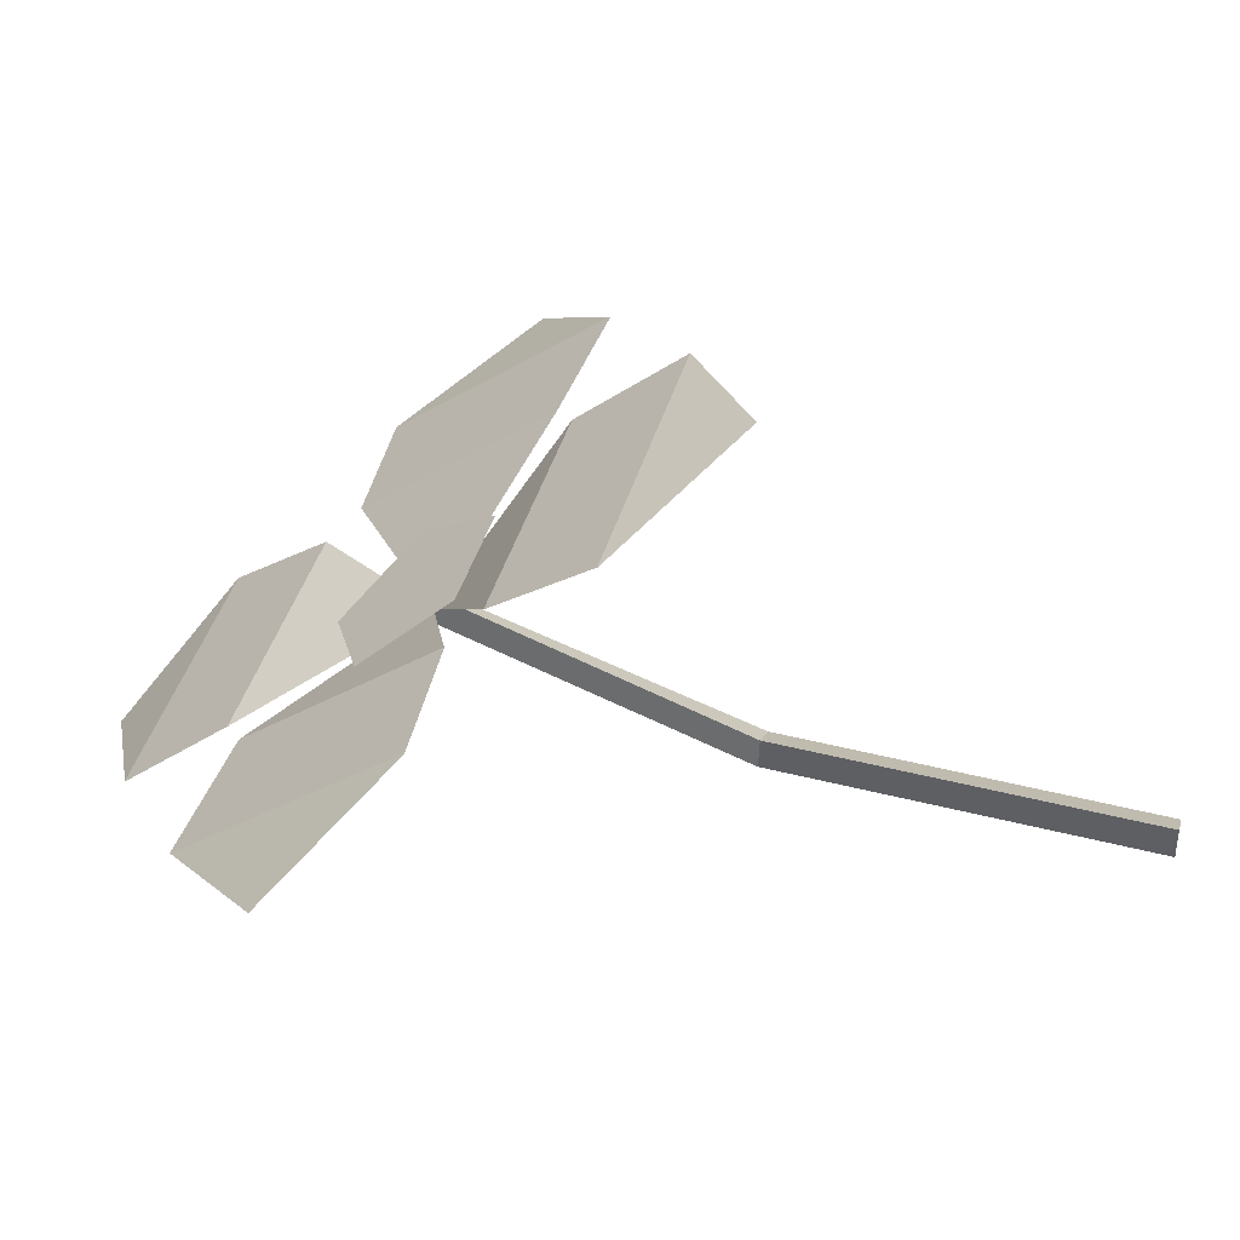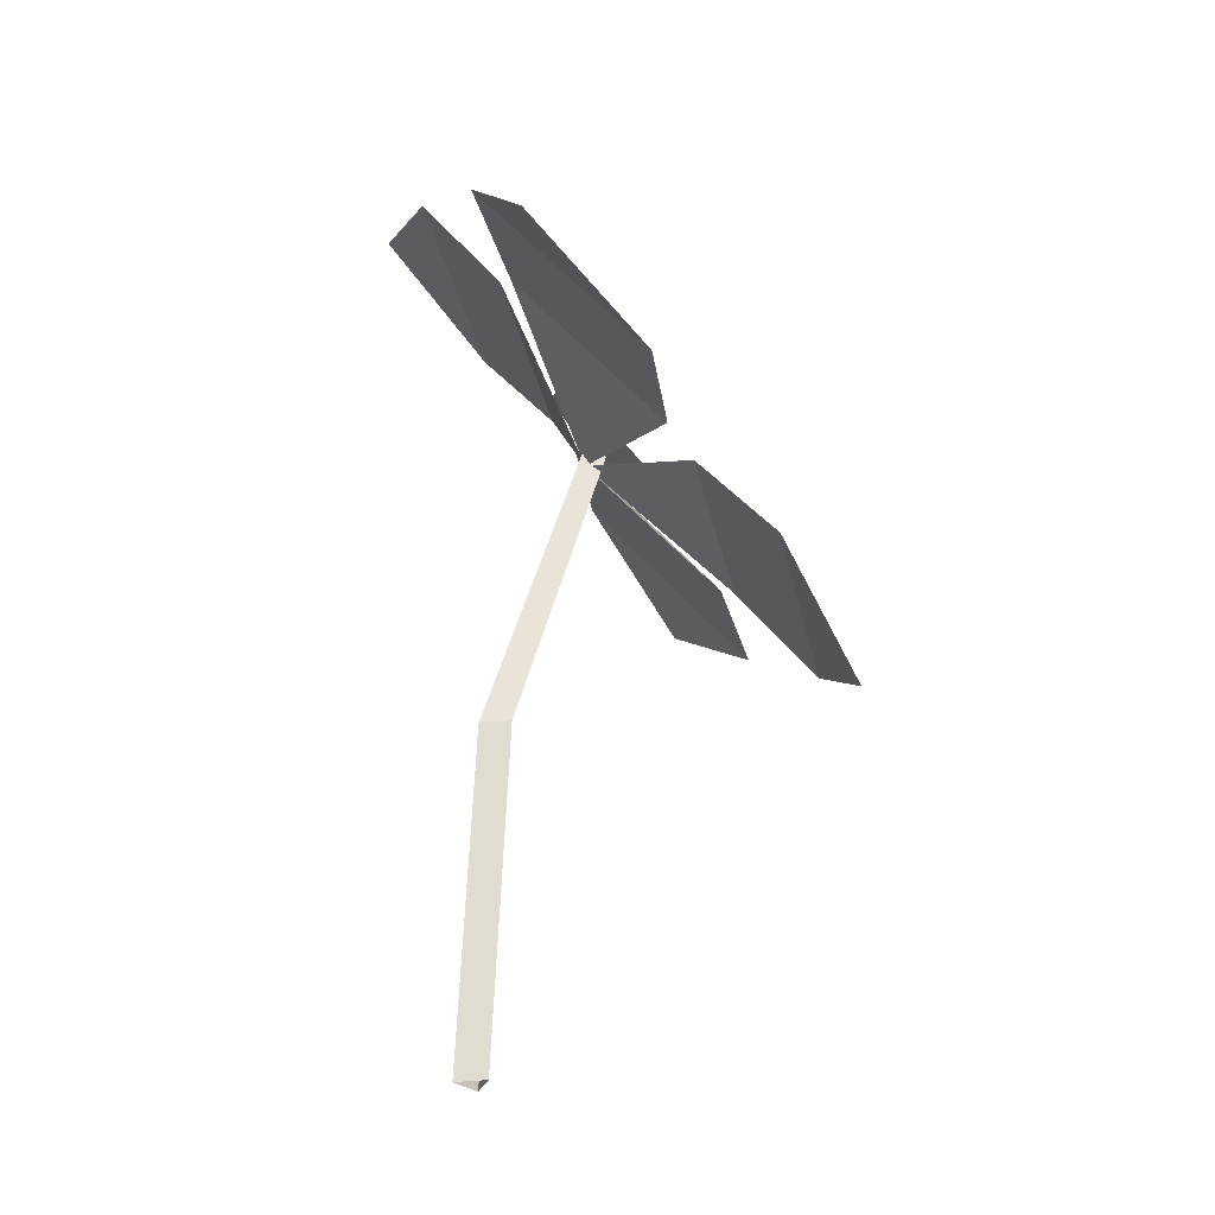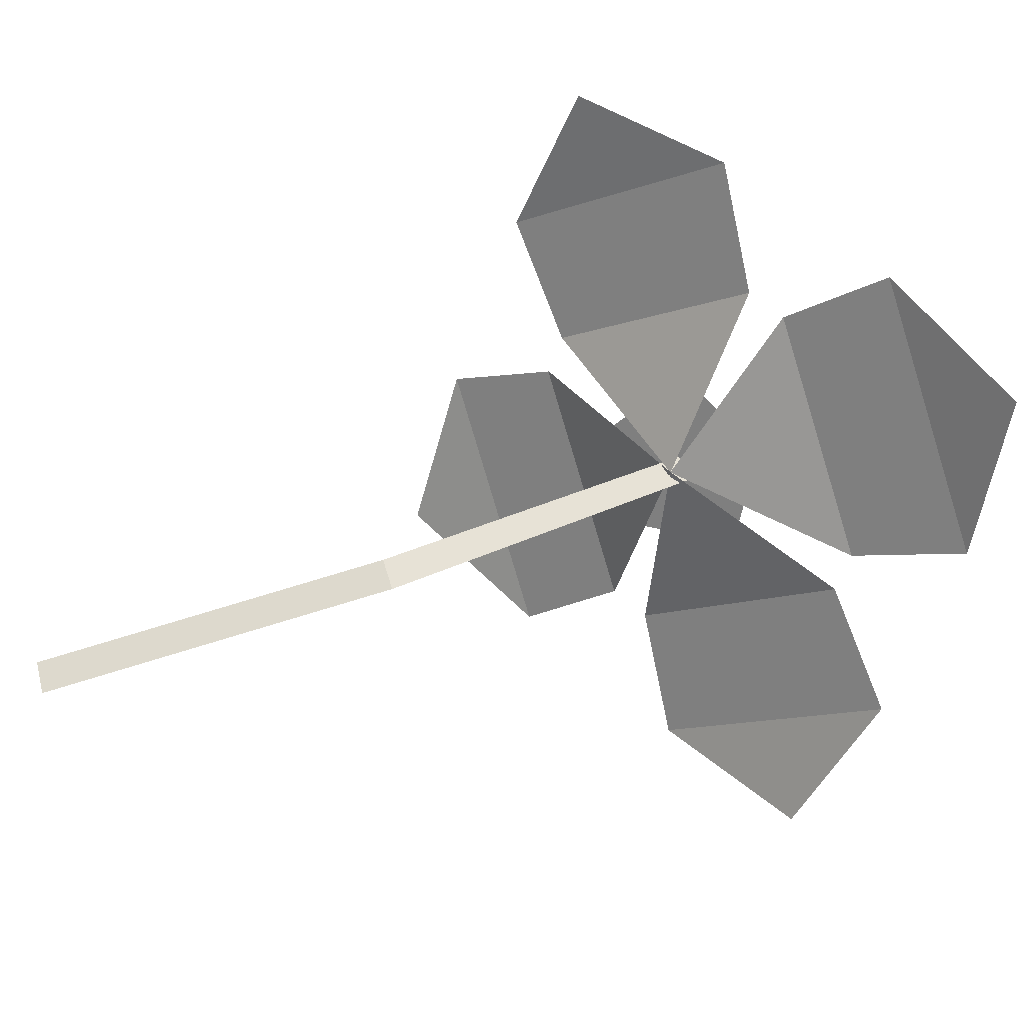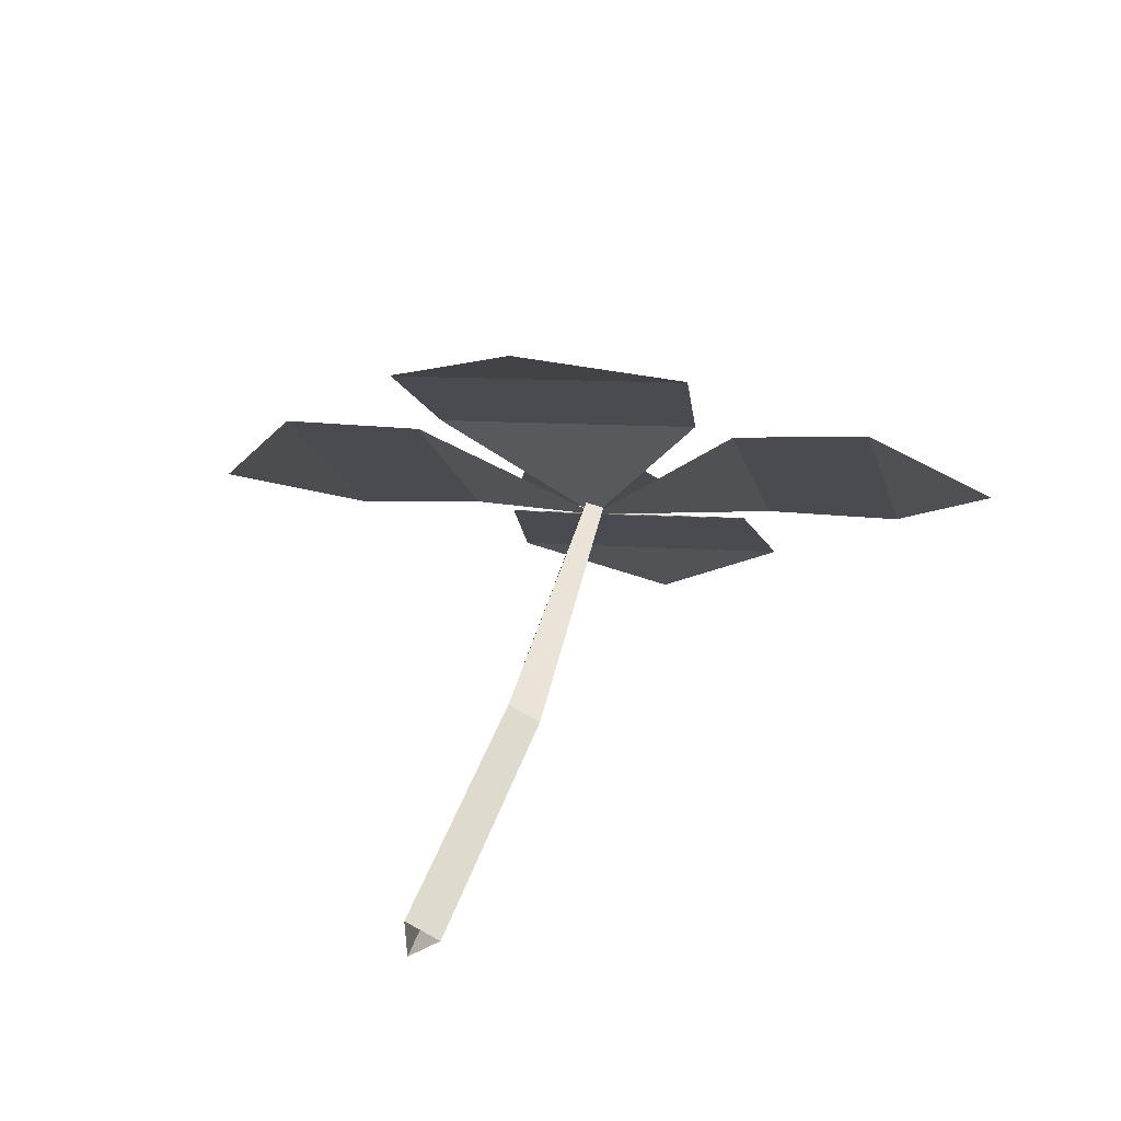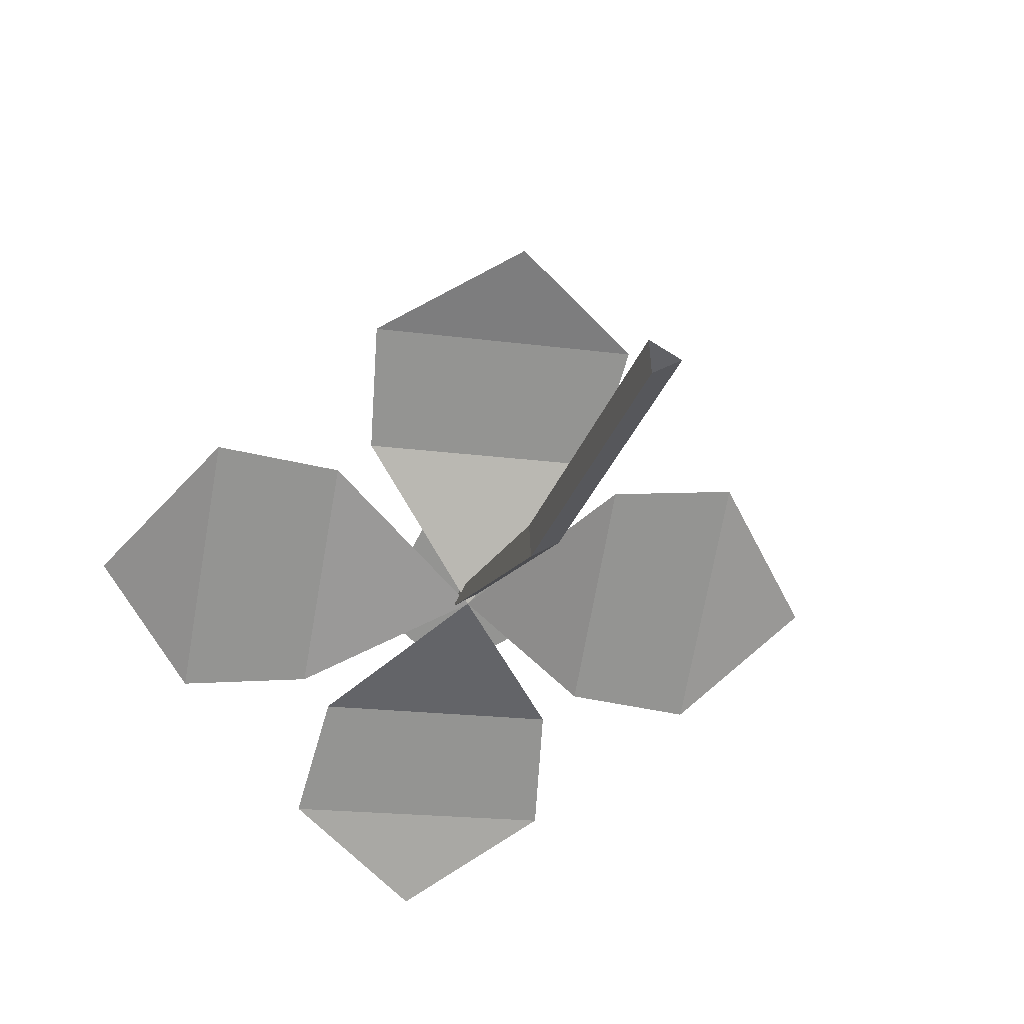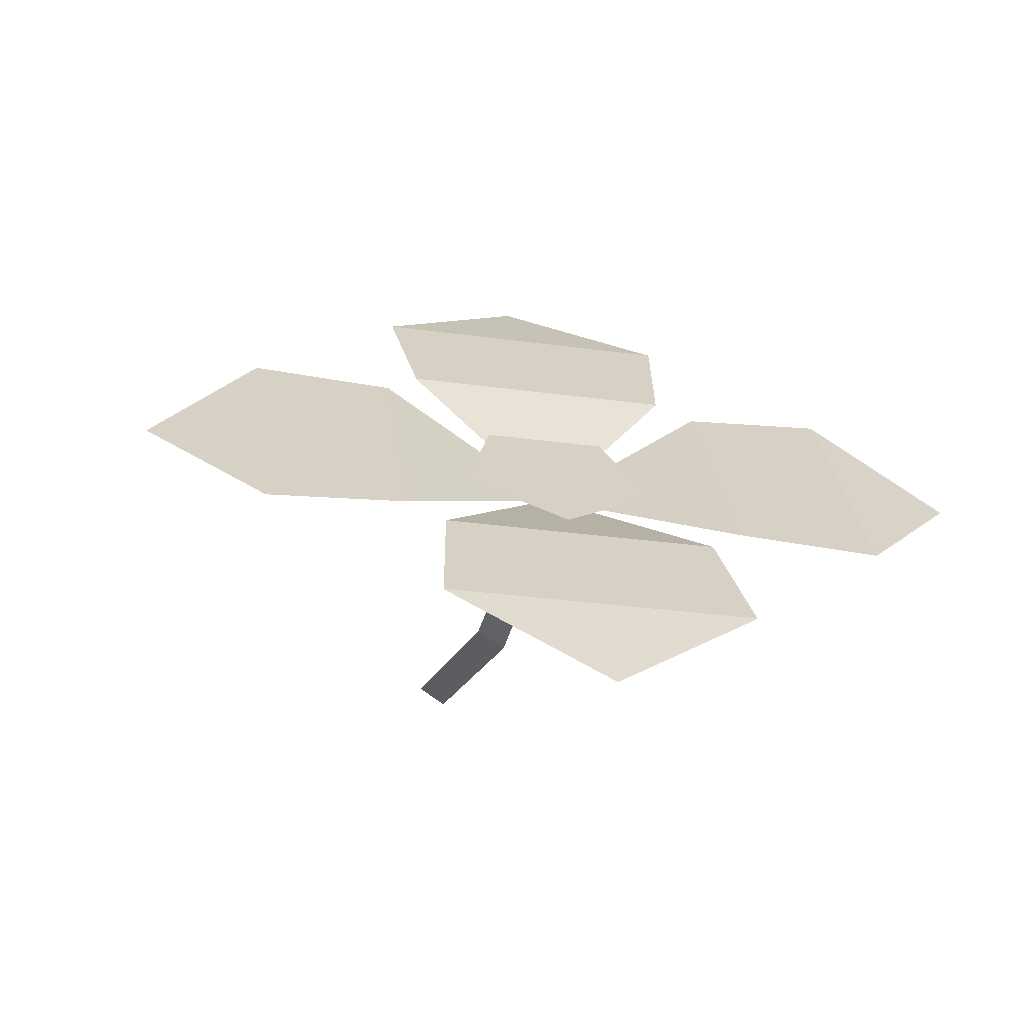
<metadata>
{"format":"obj","ext":"obj","renderer":"f3d","projection":"perspective","resolution":1024,"background":"white","views":[{"elev":39.7,"azim":-75.3,"up":"+Z"},{"elev":-29.7,"azim":-82.0,"up":"+Y"},{"elev":-78.8,"azim":105.5,"up":"+Z"},{"elev":24.3,"azim":11.5,"up":"+Z"},{"elev":-29.5,"azim":-16.9,"up":"+Z"},{"elev":-11.9,"azim":167.2,"up":"+Z"}]}
</metadata>
<code>
g Flower_d_TwoS_04
v -0.03469 0.2997 -0.01868
v 0.05623 0.2976 -0.01327
v -0.03227 0.2664 0.008399
v 0.04908 0.2645 0.01324
v 0.01284 0.3224 -0.04145
v 0.00604 0.2165 0.03145
v 0.1018 0.259 0.01987
v 0.09672 0.1882 0.07697
v 0.05883 0.2562 0.02033
v 0.05432 0.1929 0.07143
v 0.1339 0.2197 0.04666
v 0.04584 0.1517 0.1044
v -0.04507 0.1538 0.09897
v 0.04343 0.1851 0.0773
v -0.03793 0.187 0.07246
v -0.001374 0.1228 0.1195
v -0.09061 0.1925 0.06583
v -0.08557 0.2633 0.008727
v -0.04768 0.1952 0.06537
v -0.04317 0.2586 0.01427
v -0.1224 0.2256 0.03141
v -0.03468 0.2996 -0.01883
v 0.05623 0.2975 -0.01342
v -0.03227 0.2663 0.008232
v 0.04909 0.2644 0.01307
v 0.01284 0.3223 -0.04159
v 0.006047 0.2164 0.03129
v 0.1018 0.2588 0.01972
v 0.09672 0.188 0.07682
v 0.05886 0.2561 0.02018
v 0.05435 0.1927 0.07128
v 0.1339 0.2195 0.04651
v 0.04584 0.1516 0.1042
v -0.04507 0.1537 0.09881
v 0.04343 0.1849 0.07716
v -0.03793 0.1868 0.07232
v -0.001366 0.1227 0.1194
v -0.0906 0.1924 0.06567
v -0.08556 0.2632 0.008573
v -0.04769 0.1951 0.06521
v -0.04318 0.2585 0.01411
v -0.1224 0.2255 0.03126
v -0.002845 0 -0.005621
v 0.001912 0.225 0.03305
v 0.00629 0 0.000347
v 0.009378 0.2205 0.037
v -0.003446 0 0.005274
v 0.004292 0.2181 0.03869
v -0.000807 0.119 -0.001128
v 0.008162 0.1182 0.004765
v -0.001554 0.1185 0.009682
v 0.007478 0.2463 0.01898
v -0.02319 0.2303 0.03068
v -0.01385 0.2031 0.05312
v 0.02259 0.2022 0.05529
v 0.03577 0.2289 0.03419
f 6 4 3
f 4 2 1 3
f 5 1 2
f 6 10 9
f 10 8 7 9
f 11 7 8
f 6 15 14
f 15 13 12 14
f 16 12 13
f 6 20 19
f 20 18 17 19
f 21 17 18
f 27 24 25
f 25 24 22 23
f 26 23 22
f 27 30 31
f 31 30 28 29
f 32 29 28
f 27 35 36
f 36 35 33 34
f 37 34 33
f 27 40 41
f 41 40 38 39
f 42 39 38
f 49 44 46 50
f 50 46 48 51
f 51 48 44 49
f 47 51 49 43
f 45 50 51 47
f 43 49 50 45
f 53 54 55 56
f 52 53 56

</code>
